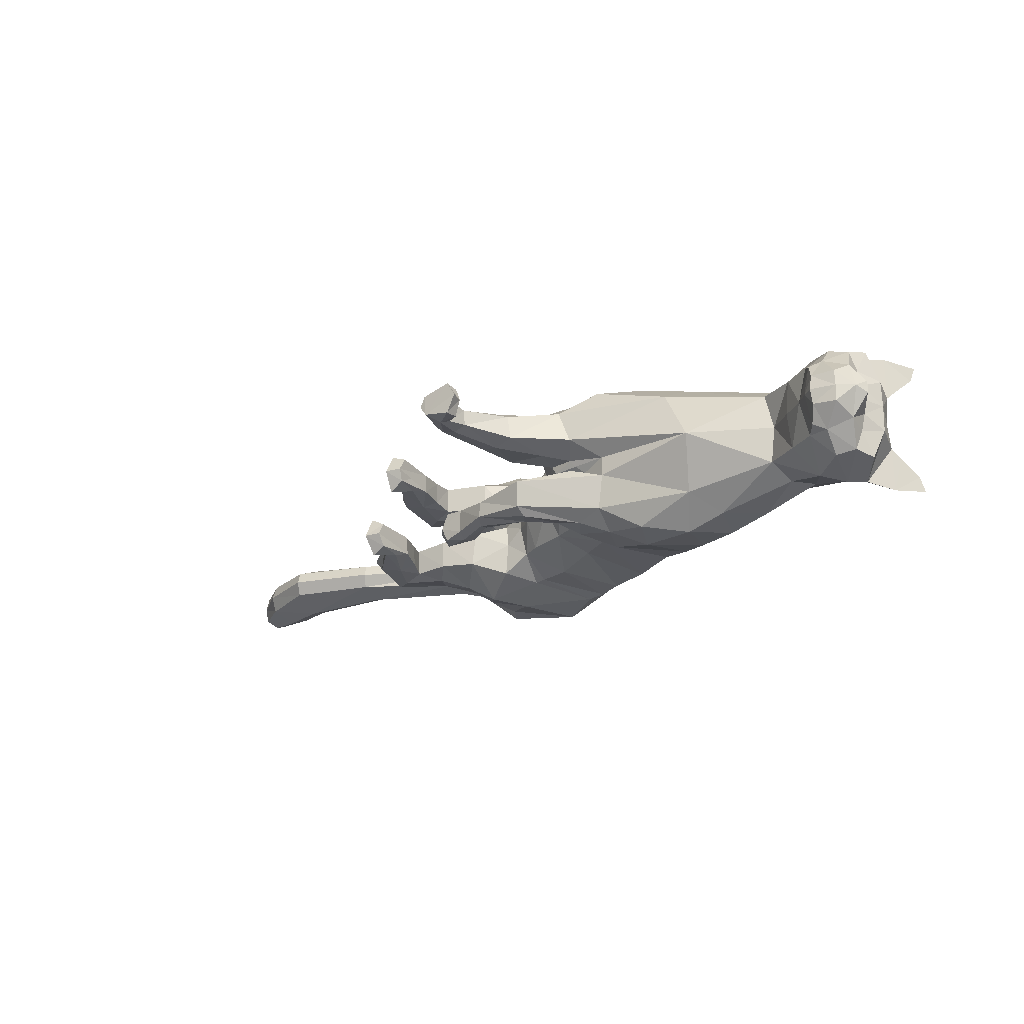
<metadata>
{"format":"obj","ext":"obj","renderer":"f3d","projection":"perspective","resolution":1024,"background":"white","views":[{"elev":-22.8,"azim":40.7,"up":"+Z"}]}
</metadata>
<code>
o mesh_cat
v -0.09164 0.204 0.05751
v -0.1128 0.2881 0.02739
v -0.1489 0.2125 0.03927
v -0.1569 0.261 0.01676
v -0.1575 0.2159 0.0144
v -0.1652 0.258 0.01043
v -0.06219 0.1984 0.04514
v -0.07014 0.2961 0.02407
v -0.007791 0.1512 0.03351
v 0.02759 0.252 0.01742
v 0.01681 0.1382 0.03351
v 0.07358 0.229 0.01895
v -0.03323 0.1666 0.03351
v -0.004035 0.269 0.01985
v 0.004177 0.1256 0.04464
v 0.09826 0.2188 0.02008
v 0.05884 0.1164 0.05355
v 0.1387 0.2085 0.01874
v 0.1137 0.1255 0.03693
v 0.164 0.2096 0.02407
v 0.181 0.1533 0.02538
v 0.2203 0.2069 0.03251
v 0.206 0.1447 0.02556
v 0.2404 0.1842 0.04768
v 0.226 0.1355 0.02536
v 0.2616 0.1749 0.01857
v 0.2328 0.1281 0.02169
v 0.2569 0.1573 0.01084
v 0.2541 0.1251 0.01136
v -0.03292 0.2838 0.02136
v -0.04636 0.1787 0.03351
v -0.06495 0.1681 0.006634
v 0.01424 0.1172 0.006518
v -0.1046 0.1646 0.03941
v -0.1041 0.1644 0.01057
v -0.08859 0.1567 0.03443
v -0.08855 0.1568 0.01448
v -0.1299 0.1727 0.03374
v -0.1299 0.1727 0.01503
v -0.1332 0.1484 0.03675
v -0.134 0.1493 0.01328
v -0.1171 0.1439 0.03419
v -0.117 0.1441 0.01512
v -0.1474 0.159 0.03388
v -0.151 0.1609 0.01639
v -0.1235 0.1228 0.03667
v -0.1244 0.123 0.01437
v -0.1133 0.1269 0.03266
v -0.1137 0.1272 0.01702
v -0.1398 0.12 0.03242
v -0.1398 0.12 0.01718
v -0.1107 0.09664 0.03543
v -0.1107 0.09586 0.01574
v -0.1074 0.1074 0.03172
v -0.1075 0.1074 0.01802
v -0.1194 0.09263 0.03281
v -0.1194 0.09257 0.01693
v -0.1031 0.07842 0.03479
v -0.1041 0.07669 0.01639
v -0.1143 0.0768 0.03881
v -0.115 0.0764 0.009355
v -0.01413 0.1044 0.03874
v 0.03438 0.1006 0.03871
v 0.01031 0.07011 0.03276
v -0.01329 0.1021 0.01387
v 0.0444 0.1005 0.01469
v -0.01632 0.07201 0.03771
v -0.01627 0.07197 0.01522
v 0.01376 0.06955 0.01469
v -0.003637 0.03859 0.01916
v -0.02199 0.03557 0.01776
v -0.003866 0.03759 0.03057
v -0.02234 0.03465 0.03251
v -0.003399 0.02191 0.01622
v -0.01167 0.005458 0.01781
v -0.003284 0.02165 0.03291
v -0.01294 0.005465 0.03239
v 0.006687 0.0174 0.01498
v 0.008309 0.006788 0.01383
v 0.00657 0.01786 0.03663
v 0.007962 0.006741 0.03716
v -0.09783 0.2315 0.05975
v -0.1455 0.2334 0.04576
v -0.1637 0.2299 0.01452
v -0.06236 0.2231 0.04921
v -0.003785 0.1771 0.04166
v 0.03344 0.1624 0.04166
v -0.02703 0.1936 0.04836
v 0.04802 0.1568 0.05042
v 0.08442 0.1422 0.05789
v 0.1157 0.1488 0.04934
v 0.1878 0.1743 0.03391
v 0.2171 0.1605 0.04441
v 0.2407 0.1336 0.02586
v -0.05129 0.2116 0.04836
v -0.1071 0.2718 0.06053
v -0.06639 0.2702 0.05454
v 0.01183 0.2204 0.05032
v 0.04718 0.2012 0.05033
v -0.01409 0.2374 0.05117
v 0.07043 0.1942 0.05319
v 0.1098 0.1761 0.055
v 0.1504 0.1845 0.04611
v 0.1965 0.1895 0.03475
v 0.2286 0.1777 0.04648
v 0.2566 0.1663 0.04009
v 0.2543 0.1568 0.0228
v -0.03799 0.2528 0.05264
v -0.148 0.2484 0.04611
v -0.1656 0.2449 0.01899
v 0.03259 0.1176 0.051
v 0.1225 0.2084 0.01831
v 0.03356 0.1148 0.005455
v 0.01505 0.106 0.04473
v -0.000924 0.07084 0.01111
v 0.02105 0.09793 0.007394
v -0.000923 0.07082 0.03863
v -0.01273 0.03742 0.01593
v -0.0132 0.03615 0.0342
v -0.006639 0.01606 0.01388
v -0.006599 0.01589 0.03664
v 0.05226 0.1428 0.05834
v 0.09012 0.1809 0.0559
v 0.2382 0.1213 0.01055
v 0.2691 0.1417 0.004213
v 0.2576 0.14 0.01992
v 0.2208 0.217 0.01733
v 0.2514 0.2024 0.01969
v 0.2512 0.2032 0.05085
v 0.2516 0.2245 0.03645
v 0.2346 0.2218 0.02841
v 0.2547 0.2089 0.02609
v 0.2609 0.2217 0.0377
v 0.2629 0.2252 0.04812
v -0.1831 0.2366 0.01395
v -0.176 0.2229 0.01083
v -0.1882 0.2454 0.01016
v -0.2504 0.1958 0.01501
v -0.2444 0.1782 0.009324
v -0.2559 0.2093 0.009567
v -0.3068 0.1764 0.01973
v -0.3018 0.1542 0.009827
v -0.3116 0.193 0.01322
v -0.3412 0.1836 0.01883
v -0.3459 0.1666 0.01123
v -0.3382 0.1964 0.01383
v -0.3709 0.1923 0.01441
v -0.3739 0.1829 0.01019
v -0.3689 0.1995 0.01164
v -0.09712 0.1853 0.04737
v -0.07484 0.1677 0.01138
v -0.1376 0.1974 0.03671
v -0.07251 0.1773 0.03637
v -0.09722 0.1776 0.006421
v -0.1356 0.1966 0.01148
v -0.05952 0.1777 0.02252
v -0.00165 0.1247 0.01684
v -0.01315 0.1417 0.01221
v -0.03833 0.154 0.01221
v -0.135 0.1724 0.01938
v -0.1548 0.1626 0.02239
v -0.1452 0.1207 0.0248
v -0.1224 0.09511 0.02459
v -0.103 0.07313 0.02522
v -0.1139 0.06901 0.02462
v -0.02082 0.1061 0.0258
v -0.02414 0.07426 0.02601
v -0.02927 0.03496 0.02465
v -0.01689 0.005563 0.02502
v 0.01061 0.01748 0.02687
v 0.0141 0.007586 0.02679
v -0.0504 0.1651 0.01221
v 0.009209 0.1307 0.01645
v 0.2511 0.1527 0.03706
v 0.2384 0.1471 0.03966
v -0.09024 0.1783 0
v -0.1111 0.2876 0
v -0.1392 0.2102 0
v -0.158 0.2679 0
v -0.1538 0.2156 0
v -0.1655 0.263 0
v -0.06696 0.165 1.3e-05
v -0.06748 0.2945 0
v -0.01317 0.1378 0
v 0.03234 0.2569 0
v 0.07812 0.2355 0
v -0.03965 0.15 0
v -0.00231 0.2715 0
v 0.1074 0.2244 0
v 0.1445 0.2144 0
v 0.1709 0.216 0
v 0.1865 0.155 0
v 0.2218 0.2188 0
v 0.2048 0.1423 0
v 0.2486 0.2032 0
v 0.2212 0.1322 0
v 0.2618 0.1754 0
v 0.2303 0.1246 0
v 0.2576 0.1579 0
v 0.2377 0.1197 0
v 0.265 0.1338 0
v -0.03055 0.2829 0
v -0.05265 0.1584 0
v -0.09373 0.1738 -0.05751
v -0.1019 0.282 -0.02739
v -0.1323 0.2164 -0.03927
v -0.1549 0.2608 -0.01676
v -0.1524 0.2171 -0.0144
v -0.1652 0.258 -0.01043
v -0.06943 0.1611 -0.04514
v -0.06151 0.2877 -0.02407
v -0.006492 0.1496 -0.03351
v 0.0276 0.252 -0.01742
v 0.01741 0.1412 -0.03351
v 0.07368 0.2293 -0.01895
v -0.0357 0.1568 -0.03351
v -0.002328 0.2659 -0.01985
v 0.02529 0.1353 -0.04464
v 0.103 0.2207 -0.02008
v 0.08171 0.1359 -0.05355
v 0.1413 0.2109 -0.01874
v 0.1227 0.1385 -0.03693
v 0.1694 0.2129 -0.02407
v 0.1825 0.1556 -0.02538
v 0.2203 0.2069 -0.03251
v 0.206 0.1447 -0.02556
v 0.2404 0.1842 -0.04768
v 0.226 0.1355 -0.02536
v 0.2616 0.1749 -0.01857
v 0.2328 0.1281 -0.02169
v 0.2569 0.1573 -0.01084
v 0.2541 0.1251 -0.01136
v -0.02771 0.2767 -0.02136
v -0.05004 0.1629 -0.03351
v -0.06837 0.1608 -0.006568
v 0.02781 0.1238 -0.006518
v 0.134 0.1211 0
v -0.1295 0.1516 -0.03944
v -0.1296 0.1514 -0.0106
v -0.1157 0.1377 -0.03433
v -0.1162 0.1376 -0.01439
v -0.1452 0.1732 -0.03382
v -0.1453 0.1732 -0.01511
v -0.1554 0.1381 -0.03888
v -0.1568 0.1376 -0.01549
v -0.1399 0.1361 -0.03535
v -0.141 0.1356 -0.01631
v -0.1699 0.1459 -0.0367
v -0.1748 0.1469 -0.01939
v -0.1398 0.1148 -0.03873
v -0.1415 0.1141 -0.01649
v -0.1309 0.121 -0.03392
v -0.1318 0.1204 -0.01832
v -0.1549 0.1085 -0.03563
v -0.1558 0.1079 -0.02043
v -0.1217 0.09036 -0.0372
v -0.123 0.08985 -0.01755
v -0.1209 0.1024 -0.033
v -0.1214 0.1014 -0.01934
v -0.1296 0.08725 -0.03517
v -0.1307 0.08676 -0.01934
v -0.1163 0.07128 -0.03689
v -0.1173 0.07094 -0.01852
v -0.1272 0.07149 -0.0416
v -0.1287 0.07068 -0.01219
v 0.01715 0.1193 -0.03874
v 0.05803 0.1167 -0.03871
v 0.006381 0.08592 -0.03276
v 0.01713 0.1175 -0.01387
v 0.06328 0.1146 -0.01469
v -0.000894 0.1029 -0.03771
v -0.004808 0.1118 -0.01522
v 0.008402 0.08258 -0.01469
v -0.03093 0.08693 -0.01916
v -0.03983 0.1027 -0.01776
v -0.03234 0.08672 -0.03057
v -0.03881 0.1024 -0.03251
v -0.05767 0.09412 -0.01622
v -0.06294 0.1146 -0.01781
v -0.05812 0.09452 -0.03291
v -0.06189 0.1153 -0.03239
v -0.07242 0.09543 -0.01498
v -0.07896 0.1042 -0.01383
v -0.07204 0.09502 -0.03663
v -0.07868 0.1044 -0.03716
v -0.1661 0.2272 0
v -0.08094 0.1988 -0.05975
v -0.1213 0.2316 -0.04576
v -0.1621 0.2301 -0.01452
v -0.05761 0.1841 -0.04921
v 0.001245 0.1754 -0.04166
v 0.02478 0.1643 -0.04166
v -0.02739 0.1817 -0.04836
v 0.0391 0.1626 -0.05042
v 0.1081 0.1582 -0.05789
v 0.1353 0.1618 -0.04934
v 0.185 0.1764 -0.03391
v 0.2171 0.1605 -0.04441
v 0.2407 0.1336 -0.02586
v -0.05019 0.1846 -0.04836
v 0.2545 0.1248 0
v -0.06714 0.2411 -0.06053
v -0.03986 0.2299 -0.05454
v 0.01888 0.2205 -0.05032
v 0.05486 0.204 -0.05033
v -0.01087 0.2274 -0.05117
v 0.0767 0.1983 -0.05319
v 0.1268 0.186 -0.055
v 0.1547 0.1899 -0.04611
v 0.1966 0.1899 -0.03475
v 0.2286 0.1777 -0.04648
v 0.2566 0.1663 -0.04009
v 0.2543 0.1568 -0.0228
v -0.02869 0.2319 -0.05264
v -0.1317 0.2464 -0.04611
v -0.1656 0.2449 -0.01899
v 0.1296 0.2151 0
v 0.05407 0.1343 -0.051
v 0.1256 0.2109 -0.01831
v 0.04354 0.1195 -0.005455
v 0.03887 0.1184 -0.04473
v 0.001122 0.09647 -0.01111
v 0.04081 0.1068 -0.007394
v 0.0065 0.093 -0.03863
v -0.03536 0.09483 -0.01593
v -0.037 0.09472 -0.0342
v -0.0608 0.1017 -0.01388
v -0.06111 0.1022 -0.03664
v 0.07091 0.1574 -0.05834
v 0.09912 0.19 -0.0559
v 0.2693 0.1421 0
v 0.2382 0.1213 -0.01055
v 0.2691 0.1417 -0.004213
v 0.2576 0.14 -0.01992
v 0.2208 0.2171 -0.01733
v 0.2514 0.2024 -0.01969
v 0.2512 0.2032 -0.05085
v 0.2516 0.2245 -0.03645
v 0.2346 0.2218 -0.02841
v 0.2547 0.2089 -0.02609
v 0.2609 0.2217 -0.0377
v 0.2629 0.2252 -0.04812
v 0.002582 0.1281 0.000316
v 0.01793 0.1175 0.000316
v 0.06258 0.1154 0
v 0.03717 0.1164 0.000316
v -0.1761 0.2218 0
v -0.1831 0.2366 -0.01395
v -0.176 0.2229 -0.01083
v -0.1917 0.2492 0
v -0.1882 0.2454 -0.01016
v -0.2504 0.1958 -0.01501
v -0.2444 0.1782 -0.009324
v -0.2604 0.2153 -0
v -0.2416 0.1736 -0
v -0.2561 0.2092 -0.009567
v -0.3068 0.1764 -0.01973
v -0.3015 0.1543 -0.009827
v -0.315 0.1997 -0
v -0.299 0.1492 -0
v -0.3116 0.193 -0.01322
v -0.3412 0.1836 -0.01883
v -0.3459 0.1666 -0.01123
v -0.3381 0.2032 -0
v -0.3457 0.162 -0
v -0.3383 0.1964 -0.01383
v -0.3709 0.1923 -0.01441
v -0.3739 0.1829 -0.01019
v -0.3687 0.2033 -0
v -0.3741 0.1805 -0
v -0.3689 0.1995 -0.01164
v -0.3785 0.194 -0
v -0.11 0.1627 -0.04737
v -0.08938 0.147 -0.01124
v -0.1324 0.1982 -0.03671
v -0.09125 0.1455 -0.0362
v -0.1091 0.1612 -0.006402
v -0.1308 0.1971 -0.01148
v -0.06627 0.1597 -0.02245
v 0.01792 0.1324 -0.01684
v -0.0115 0.1409 -0.01221
v -0.03934 0.151 -0.01221
v -0.1503 0.1756 -0.01952
v -0.1782 0.1482 -0.0256
v -0.1607 0.1078 -0.02839
v -0.1328 0.08898 -0.02708
v -0.1168 0.0661 -0.0275
v -0.1281 0.06307 -0.02772
v 0.01315 0.1236 -0.0258
v -0.005745 0.1193 -0.02601
v -0.03813 0.1085 -0.02465
v -0.05873 0.1176 -0.02502
v -0.07625 0.09398 -0.02687
v -0.08383 0.1013 -0.02679
v -0.0525 0.159 -0.01221
v 0.00737 0.1334 -0.01645
v 0.2511 0.1527 -0.03706
v 0.2384 0.1471 -0.03966
f 39 154 35
f 20 22 127
f 4 110 109
f 116 33 113
f 157 11 173
f 176 155 178
f 58 52 60
f 176 182 32
f 51 41 47
f 50 40 44
f 55 47 49
f 46 54 48
f 53 55 59
f 237 66 345
f 157 65 166
f 114 15 62
f 116 69 115
f 118 74 120
f 17 63 19
f 103 92 104
f 83 5 3
f 152 1 3
f 20 104 22
f 178 5 180
f 74 78 120
f 76 121 80
f 119 76 72
f 117 72 64
f 66 113 345
f 22 131 127
f 130 129 134
f 132 130 133
f 133 130 134
f 39 155 154
f 25 27 94
f 54 58 164
f 345 113 346
f 33 343 344
f 286 136 347
f 151 176 32
f 343 157 173
f 32 172 156
f 155 39 160
f 89 111 122
f 164 54 55
f 132 133 129
f 133 134 129
f 23 196 25
f 124 27 198
f 4 6 110
f 116 65 33
f 157 15 11
f 152 160 38
f 176 154 155
f 37 35 154
f 51 45 41
f 35 43 41
f 50 46 40
f 55 53 47
f 46 52 54
f 52 56 60
f 156 7 153
f 157 33 65
f 116 66 69
f 118 70 74
f 67 73 119
f 103 91 92
f 301 201 29
f 152 150 1
f 20 103 104
f 10 188 14
f 109 110 84
f 119 121 76
f 63 17 111
f 66 116 113
f 22 24 129
f 132 131 130
f 286 84 136
f 343 33 157
f 155 152 3
f 126 94 29
f 77 169 75
f 75 79 171
f 76 80 170
f 60 56 165
f 56 163 57
f 200 124 198
f 94 175 25
f 107 174 126
f 151 154 176
f 165 58 60
f 7 95 85
f 105 22 104
f 59 165 61
f 155 5 178
f 102 91 103
f 364 149 146
f 114 111 15
f 72 74 70
f 343 158 184
f 139 360 355
f 85 108 97
f 141 145 142
f 145 370 365
f 173 9 158
f 5 286 180
f 123 90 102
f 38 150 152
f 1 85 82
f 21 237 192
f 89 123 101
f 372 148 147
f 46 42 40
f 128 131 132
f 179 6 4
f 108 14 30
f 93 104 92
f 53 61 57
f 91 21 92
f 23 192 194
f 156 151 32
f 73 169 77
f 174 94 126
f 43 47 41
f 120 79 75
f 31 88 95
f 73 121 119
f 344 113 33
f 350 140 137
f 128 129 24
f 114 64 63
f 157 62 15
f 126 28 107
f 2 97 8
f 23 92 21
f 84 135 136
f 11 89 87
f 144 148 145
f 6 350 137
f 34 42 36
f 65 167 166
f 177 8 183
f 2 109 96
f 197 28 199
f 99 89 101
f 129 131 22
f 372 149 369
f 144 149 147
f 144 143 146
f 39 41 45
f 107 106 174
f 110 137 135
f 74 170 78
f 105 106 24
f 57 165 56
f 122 17 90
f 163 50 162
f 150 7 1
f 12 185 10
f 62 167 67
f 82 109 83
f 175 105 93
f 139 141 142
f 46 56 52
f 197 128 26
f 95 100 108
f 9 159 158
f 100 10 14
f 36 151 153
f 156 31 7
f 160 44 38
f 71 167 68
f 38 40 34
f 13 86 88
f 16 123 112
f 71 169 168
f 199 125 331
f 90 19 91
f 347 139 355
f 18 103 20
f 83 84 5
f 24 26 128
f 70 115 69
f 79 170 171
f 62 117 114
f 81 121 77
f 160 45 161
f 201 126 29
f 186 16 189
f 45 162 161
f 19 66 237
f 177 4 2
f 36 43 37
f 9 87 86
f 142 365 360
f 82 97 96
f 196 27 25
f 48 55 49
f 20 190 18
f 82 3 1
f 42 49 43
f 135 140 138
f 301 124 200
f 97 30 8
f 44 162 50
f 86 99 98
f 99 10 98
f 63 69 66
f 112 189 16
f 136 138 139
f 170 81 171
f 12 101 16
f 18 317 112
f 127 195 193
f 159 203 187
f 54 59 55
f 202 14 188
f 183 30 202
f 127 191 20
f 150 36 153
f 354 143 140
f 167 73 67
f 47 57 51
f 71 120 75
f 65 115 68
f 68 118 71
f 88 98 100
f 138 143 141
f 51 163 162
f 112 102 18
f 359 146 143
f 187 158 159
f 81 75 171
f 94 124 29
f 107 28 26
f 67 72 117
f 201 331 125
f 93 25 175
f 32 203 172
f 64 70 69
f 13 172 159
f 243 239 377
f 223 335 225
f 207 315 316
f 323 320 236
f 380 396 214
f 176 178 378
f 262 256 258
f 176 235 182
f 255 251 245
f 254 248 244
f 259 253 251
f 250 252 258
f 257 263 259
f 237 345 270
f 380 389 269
f 321 266 218
f 323 322 273
f 325 327 278
f 220 222 267
f 309 310 297
f 288 206 208
f 375 206 204
f 223 225 310
f 178 180 208
f 278 327 282
f 280 284 328
f 326 276 280
f 324 268 276
f 270 345 320
f 225 335 339
f 338 342 337
f 340 341 338
f 341 342 338
f 243 377 378
f 228 299 230
f 258 387 262
f 345 346 320
f 236 344 343
f 286 347 349
f 374 235 176
f 343 396 380
f 235 379 395
f 378 383 243
f 294 318 218
f 387 259 258
f 340 337 341
f 341 337 342
f 226 196 194
f 332 198 230
f 207 316 209
f 323 236 269
f 380 214 218
f 375 383 378
f 176 378 377
f 241 377 239
f 255 245 249
f 239 247 241
f 254 244 250
f 259 251 257
f 250 258 256
f 256 264 260
f 379 376 210
f 380 269 236
f 323 273 270
f 325 278 274
f 271 326 277
f 309 297 296
f 301 232 201
f 375 204 373
f 223 310 309
f 213 188 185
f 315 289 316
f 326 280 328
f 267 318 220
f 270 320 323
f 225 337 227
f 340 338 339
f 286 349 289
f 343 380 236
f 378 206 375
f 334 232 299
f 281 279 392
f 279 394 283
f 280 393 284
f 264 388 260
f 260 261 386
f 200 198 332
f 299 228 398
f 313 334 397
f 374 377 241
f 388 262 387
f 290 234 210
f 311 225 227
f 263 388 387
f 208 378 178
f 308 296 295
f 364 371 369
f 321 318 267
f 276 278 280
f 343 381 396
f 353 360 358
f 303 300 290
f 357 363 362
f 363 370 368
f 396 212 214
f 180 289 208
f 330 295 329
f 242 373 238
f 204 290 210
f 224 237 222
f 307 329 294
f 372 368 370
f 250 246 252
f 336 339 335
f 179 209 181
f 314 217 306
f 298 310 311
f 261 263 257
f 296 224 222
f 226 192 224
f 379 374 376
f 277 392 391
f 397 299 398
f 247 251 253
f 327 283 282
f 234 293 216
f 277 328 281
f 236 346 344
f 350 356 354
f 336 337 340
f 321 268 324
f 218 389 380
f 334 231 333
f 211 302 205
f 224 298 226
f 289 348 316
f 292 218 214
f 362 368 367
f 209 350 181
f 238 246 244
f 389 272 269
f 183 205 177
f 205 315 207
f 197 231 229
f 305 294 292
f 337 339 338
f 372 371 367
f 362 371 366
f 361 362 366
f 243 245 239
f 313 312 229
f 316 351 209
f 278 393 280
f 312 311 227
f 261 388 265
f 329 220 318
f 386 254 260
f 204 376 373
f 215 185 186
f 266 390 389
f 288 302 287
f 398 311 397
f 353 357 352
f 260 250 256
f 197 336 195
f 314 293 300
f 381 216 212
f 306 213 304
f 376 241 240
f 379 234 395
f 383 248 384
f 272 391 275
f 244 242 238
f 293 212 216
f 219 330 307
f 275 392 279
f 199 333 231
f 295 222 220
f 347 353 349
f 221 309 308
f 208 315 288
f 227 229 312
f 274 322 325
f 283 393 282
f 266 324 271
f 285 328 284
f 383 249 243
f 201 334 333
f 186 219 215
f 249 385 255
f 222 270 267
f 207 177 205
f 240 247 246
f 292 212 291
f 358 365 363
f 287 303 290
f 196 230 198
f 253 258 252
f 190 223 221
f 287 206 288
f 246 253 252
f 348 356 351
f 301 332 232
f 303 233 314
f 248 385 384
f 304 292 291
f 304 215 305
f 267 273 268
f 319 189 317
f 349 352 348
f 393 285 284
f 215 307 305
f 221 317 190
f 335 195 336
f 382 203 395
f 258 263 387
f 188 233 202
f 202 211 183
f 335 191 193
f 373 240 238
f 354 361 359
f 390 277 391
f 261 251 255
f 275 327 325
f 269 322 323
f 272 325 322
f 306 291 293
f 357 356 352
f 255 386 261
f 319 308 330
f 359 366 364
f 382 184 187
f 285 279 281
f 299 332 230
f 313 229 231
f 271 276 326
f 201 333 331
f 228 298 398
f 235 203 182
f 268 274 276
f 382 234 216
f 58 54 52
f 89 15 111
f 23 194 196
f 152 155 160
f 35 37 43
f 10 185 188
f 151 37 154
f 165 164 58
f 7 31 95
f 105 24 22
f 59 164 165
f 155 3 5
f 102 90 91
f 364 369 149
f 114 63 111
f 72 76 74
f 343 173 158
f 139 142 360
f 85 95 108
f 141 144 145
f 145 148 370
f 173 11 9
f 5 84 286
f 123 122 90
f 38 34 150
f 1 7 85
f 21 19 237
f 89 122 123
f 372 370 148
f 46 48 42
f 128 127 131
f 179 181 6
f 108 100 14
f 93 105 104
f 53 59 61
f 91 19 21
f 23 21 192
f 156 153 151
f 73 168 169
f 174 175 94
f 43 49 47
f 120 78 79
f 31 13 88
f 73 77 121
f 344 346 113
f 350 354 140
f 128 132 129
f 114 117 64
f 157 166 62
f 126 125 28
f 2 96 97
f 23 93 92
f 84 110 135
f 11 15 89
f 144 147 148
f 6 181 350
f 34 40 42
f 65 68 167
f 177 2 8
f 2 4 109
f 197 26 28
f 99 87 89
f 129 130 131
f 372 147 149
f 144 146 149
f 144 141 143
f 39 35 41
f 107 26 106
f 110 6 137
f 74 76 170
f 105 174 106
f 57 61 165
f 122 111 17
f 163 56 50
f 150 153 7
f 12 186 185
f 62 166 167
f 82 96 109
f 175 174 105
f 139 138 141
f 46 50 56
f 197 195 128
f 95 88 100
f 9 13 159
f 100 98 10
f 36 37 151
f 156 172 31
f 160 161 44
f 71 168 167
f 38 44 40
f 13 9 86
f 16 101 123
f 71 75 169
f 199 28 125
f 90 17 19
f 347 136 139
f 18 102 103
f 83 109 84
f 24 106 26
f 70 118 115
f 79 78 170
f 62 67 117
f 81 80 121
f 160 39 45
f 201 125 126
f 186 12 16
f 45 51 162
f 19 63 66
f 177 179 4
f 36 42 43
f 9 11 87
f 142 145 365
f 82 85 97
f 196 198 27
f 48 54 55
f 20 191 190
f 82 83 3
f 42 48 49
f 135 137 140
f 301 29 124
f 97 108 30
f 44 161 162
f 86 87 99
f 99 12 10
f 63 64 69
f 112 317 189
f 136 135 138
f 170 80 81
f 12 99 101
f 18 190 317
f 127 128 195
f 159 172 203
f 54 164 59
f 202 30 14
f 183 8 30
f 127 193 191
f 150 34 36
f 354 359 143
f 167 168 73
f 47 53 57
f 71 118 120
f 65 116 115
f 68 115 118
f 88 86 98
f 138 140 143
f 51 57 163
f 112 123 102
f 359 364 146
f 187 184 158
f 81 77 75
f 94 27 124
f 67 119 72
f 93 23 25
f 32 182 203
f 64 72 70
f 13 31 172
f 262 264 256
f 294 329 318
f 226 228 196
f 375 242 383
f 239 245 247
f 213 217 188
f 374 176 377
f 388 264 262
f 290 300 234
f 311 310 225
f 263 265 388
f 208 206 378
f 308 309 296
f 364 366 371
f 321 218 318
f 276 274 278
f 343 184 381
f 353 355 360
f 303 314 300
f 357 358 363
f 363 365 370
f 396 381 212
f 180 286 289
f 330 308 295
f 242 375 373
f 204 287 290
f 224 192 237
f 307 330 329
f 372 367 368
f 250 244 246
f 336 340 339
f 179 207 209
f 314 233 217
f 298 297 310
f 261 265 263
f 296 297 224
f 226 194 192
f 379 235 374
f 277 281 392
f 397 334 299
f 247 245 251
f 327 279 283
f 234 300 293
f 277 326 328
f 236 320 346
f 350 351 356
f 336 227 337
f 321 267 268
f 218 266 389
f 334 313 231
f 211 303 302
f 224 297 298
f 289 349 348
f 292 294 218
f 362 363 368
f 209 351 350
f 238 240 246
f 389 390 272
f 183 211 205
f 205 302 315
f 197 199 231
f 305 307 294
f 337 225 339
f 372 369 371
f 362 367 371
f 361 357 362
f 243 249 245
f 313 397 312
f 316 348 351
f 278 282 393
f 312 397 311
f 261 260 388
f 329 295 220
f 386 385 254
f 204 210 376
f 215 213 185
f 266 271 390
f 288 315 302
f 398 298 311
f 353 358 357
f 260 254 250
f 197 229 336
f 314 306 293
f 381 382 216
f 306 217 213
f 376 374 241
f 379 210 234
f 383 242 248
f 272 390 391
f 244 248 242
f 293 291 212
f 219 319 330
f 275 391 392
f 199 331 333
f 295 296 222
f 347 355 353
f 221 223 309
f 208 289 315
f 227 336 229
f 274 273 322
f 283 394 393
f 266 321 324
f 285 281 328
f 383 384 249
f 201 232 334
f 186 189 219
f 249 384 385
f 222 237 270
f 207 179 177
f 240 241 247
f 292 214 212
f 358 360 365
f 287 302 303
f 196 228 230
f 253 259 258
f 190 191 223
f 287 204 206
f 246 247 253
f 348 352 356
f 301 200 332
f 303 211 233
f 248 254 385
f 304 305 292
f 304 213 215
f 267 270 273
f 319 219 189
f 349 353 352
f 393 394 285
f 215 219 307
f 221 319 317
f 335 193 195
f 382 187 203
f 258 259 263
f 188 217 233
f 202 233 211
f 335 223 191
f 373 376 240
f 354 356 361
f 390 271 277
f 261 257 251
f 275 279 327
f 269 272 322
f 272 275 325
f 306 304 291
f 357 361 356
f 255 385 386
f 319 221 308
f 359 361 366
f 382 381 184
f 285 394 279
f 299 232 332
f 271 324 276
f 228 226 298
f 235 395 203
f 268 273 274
f 382 395 234

</code>
